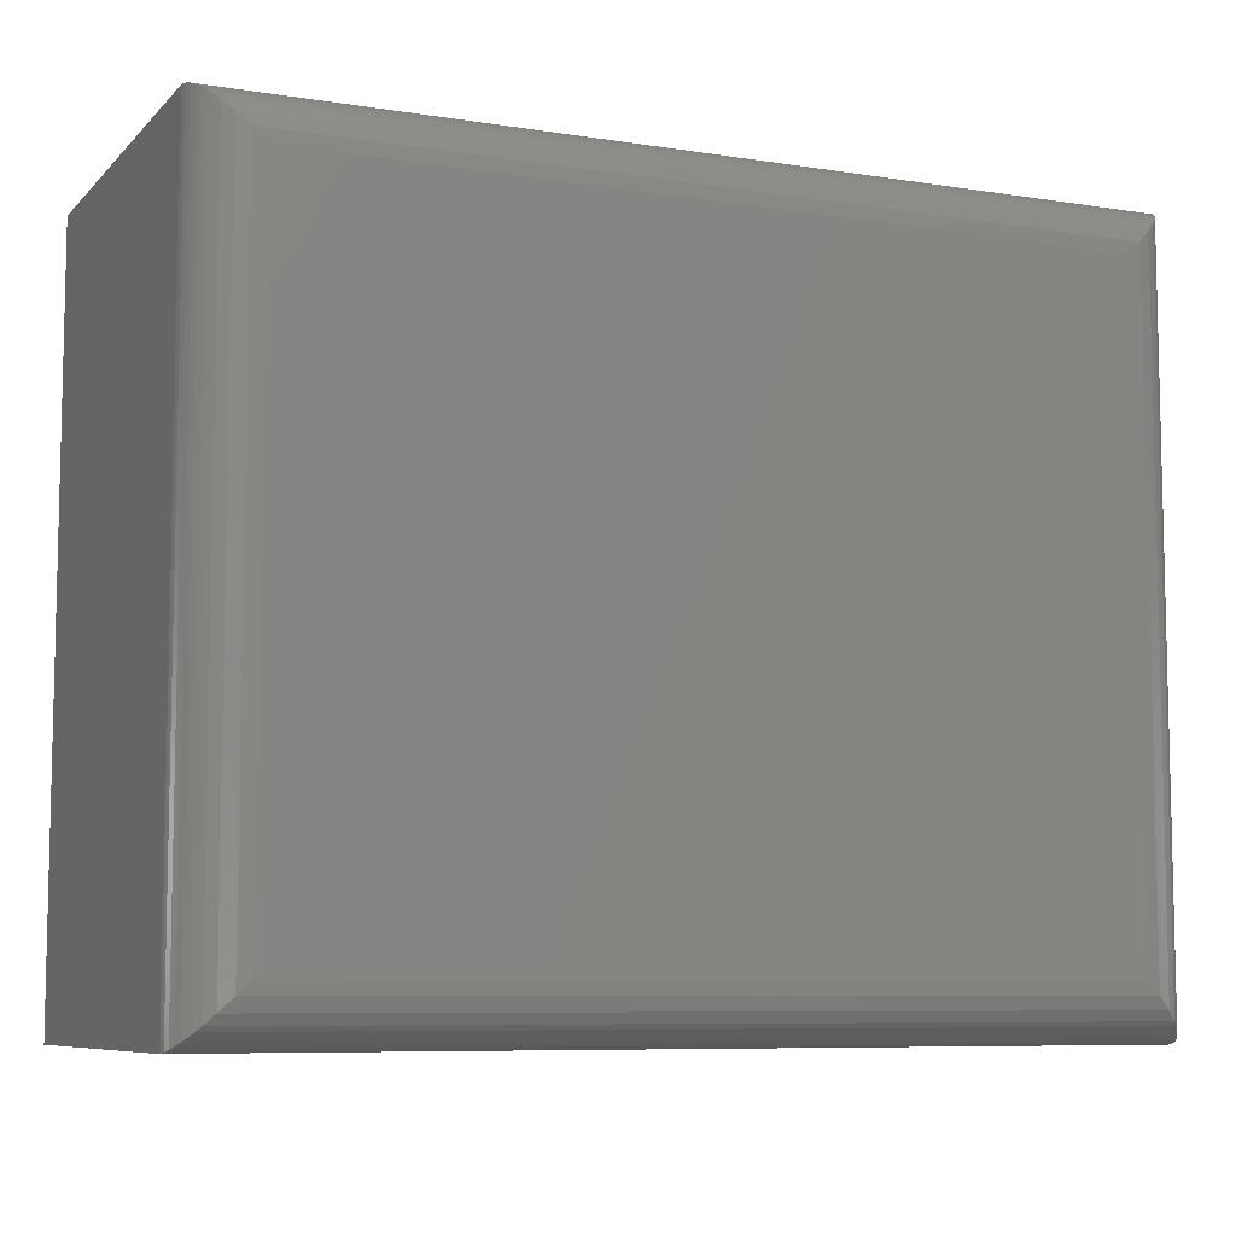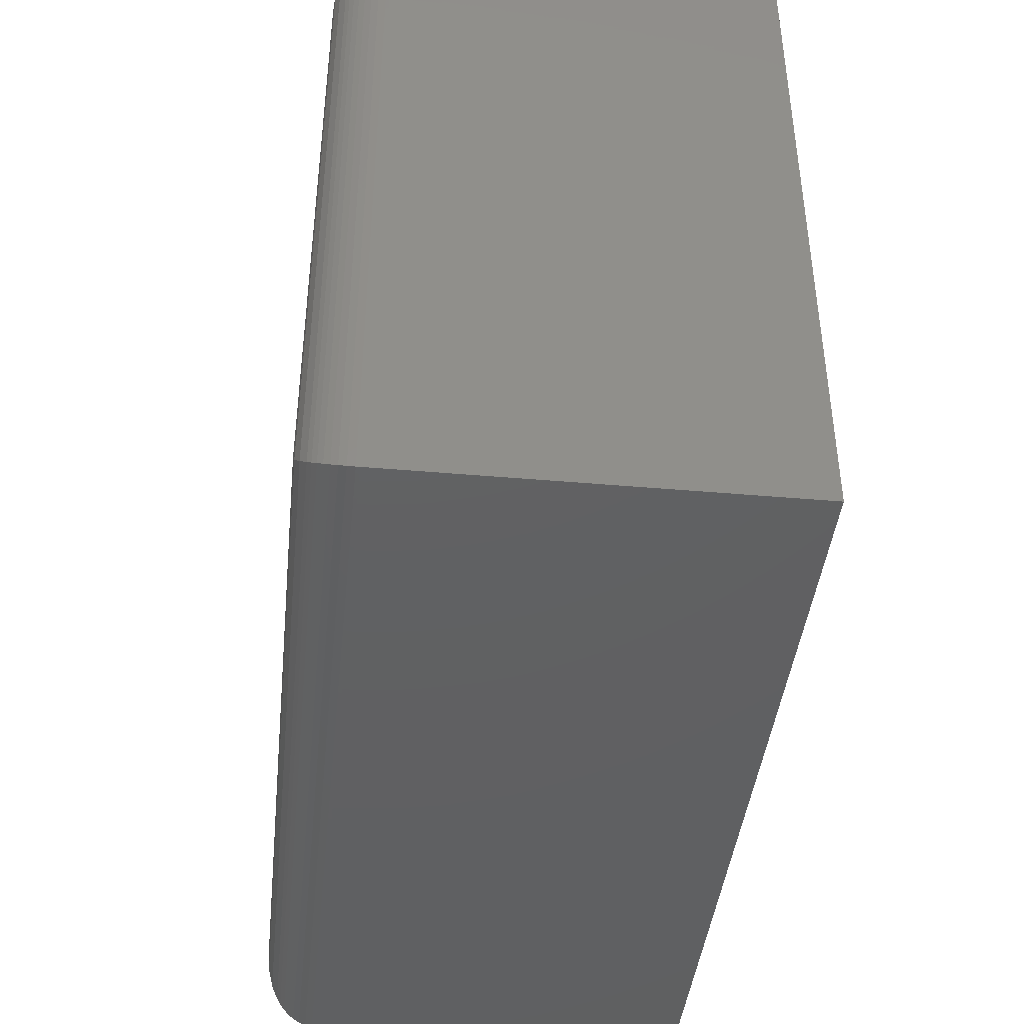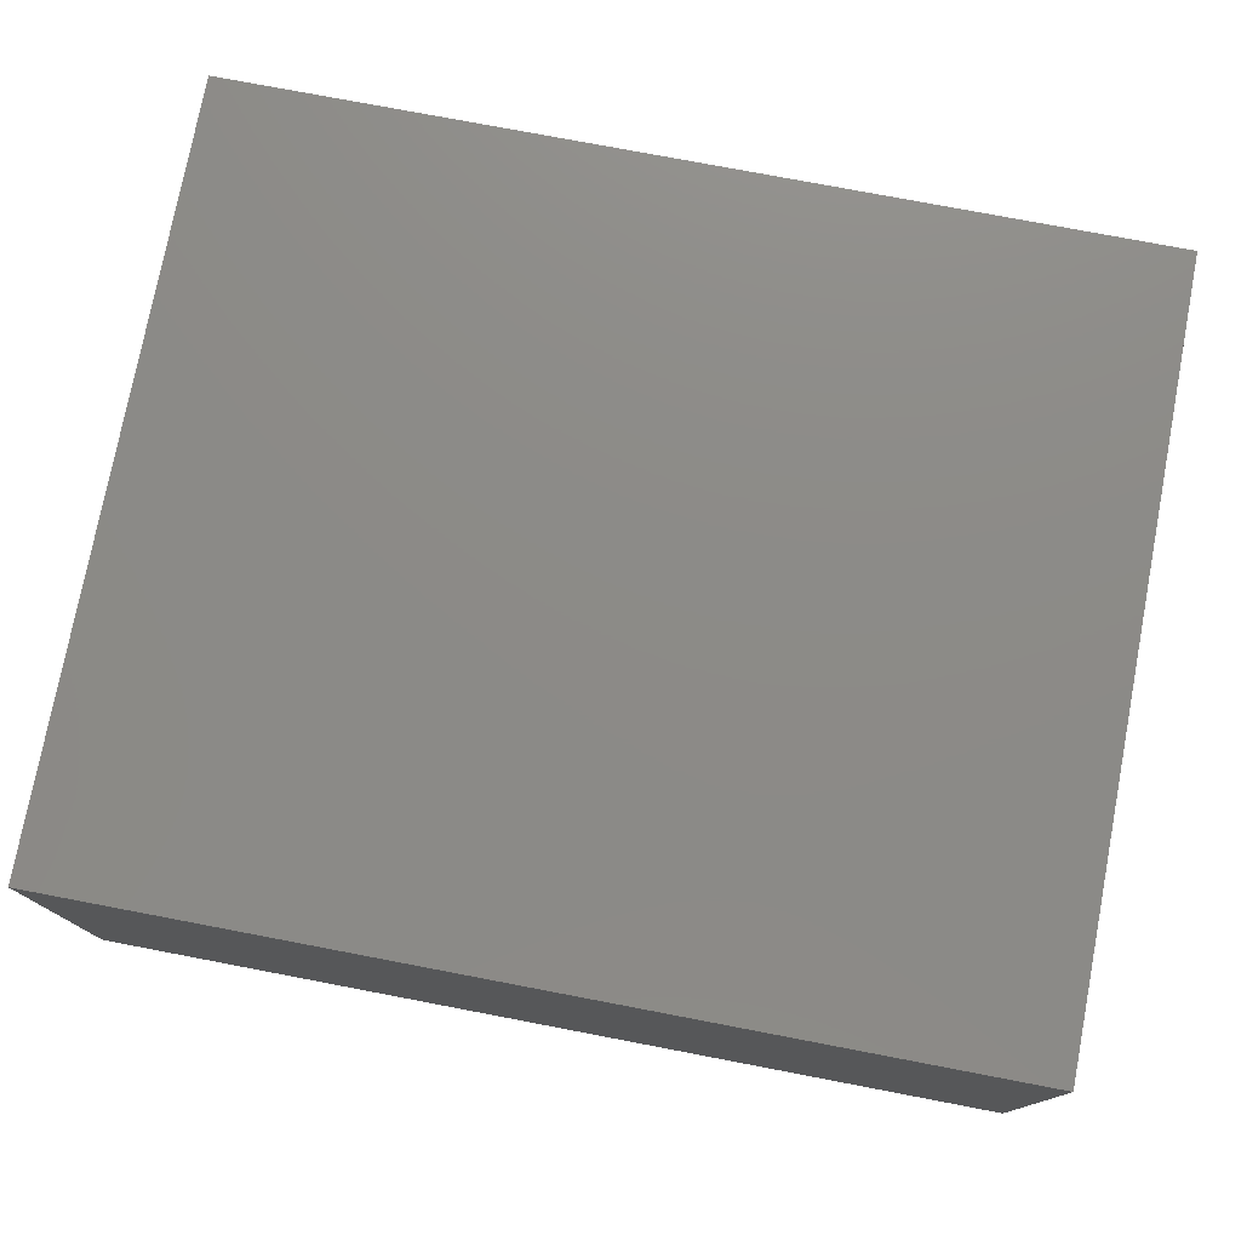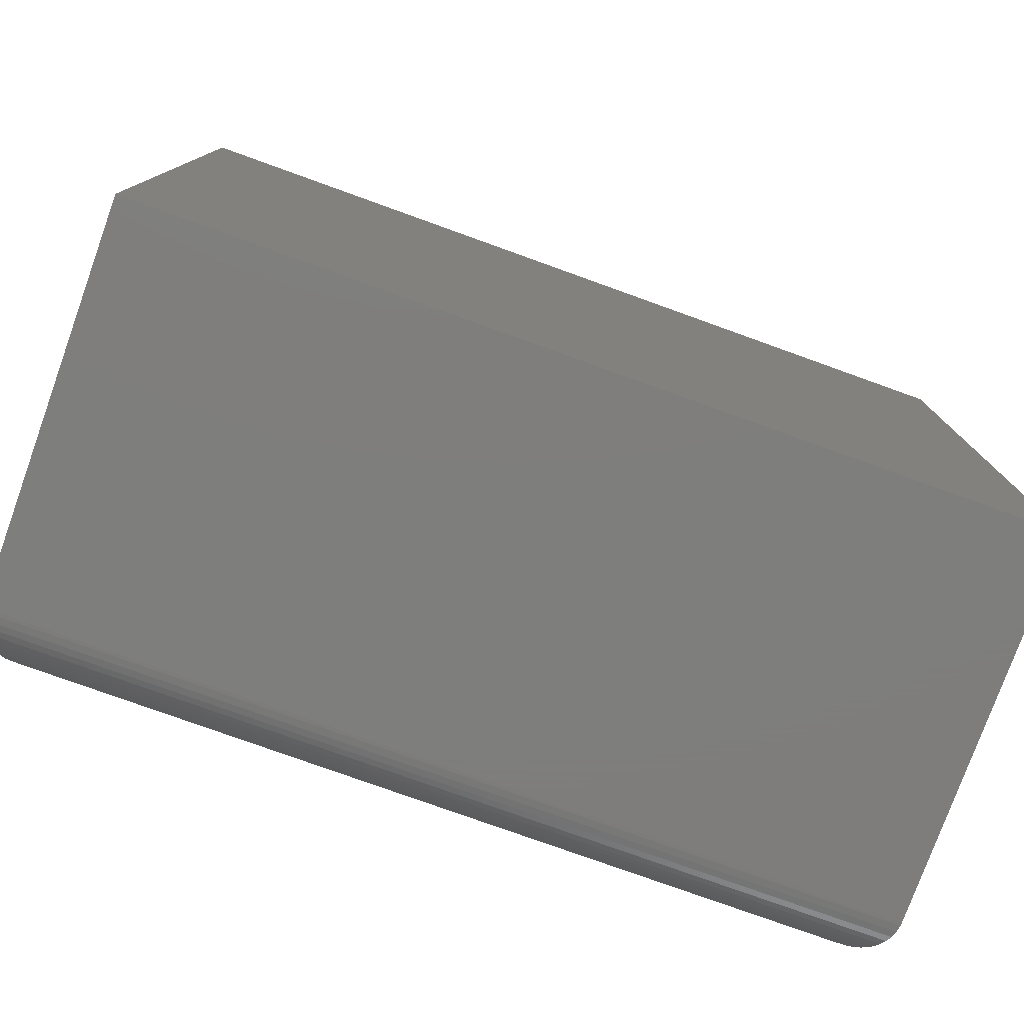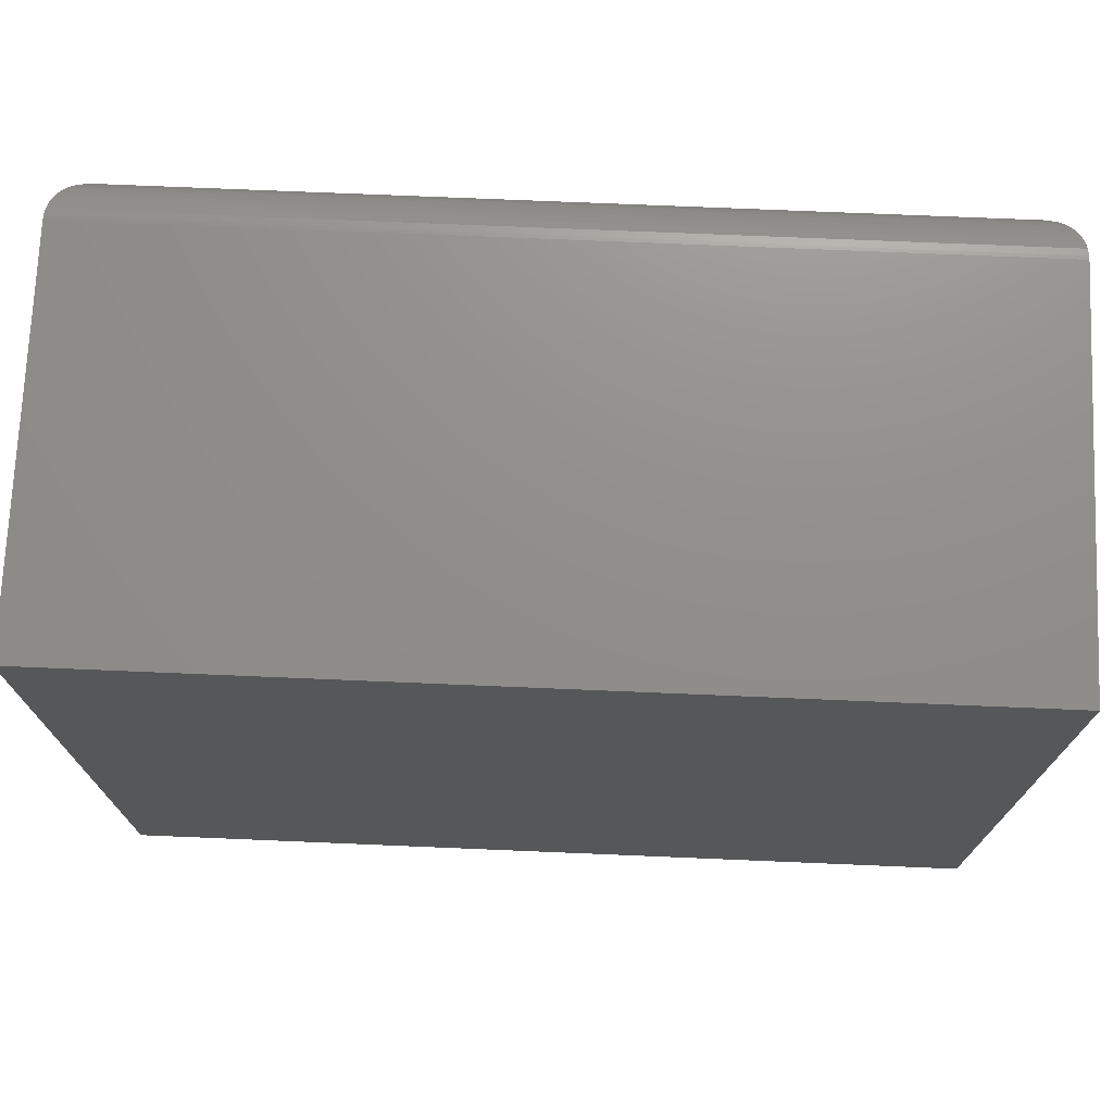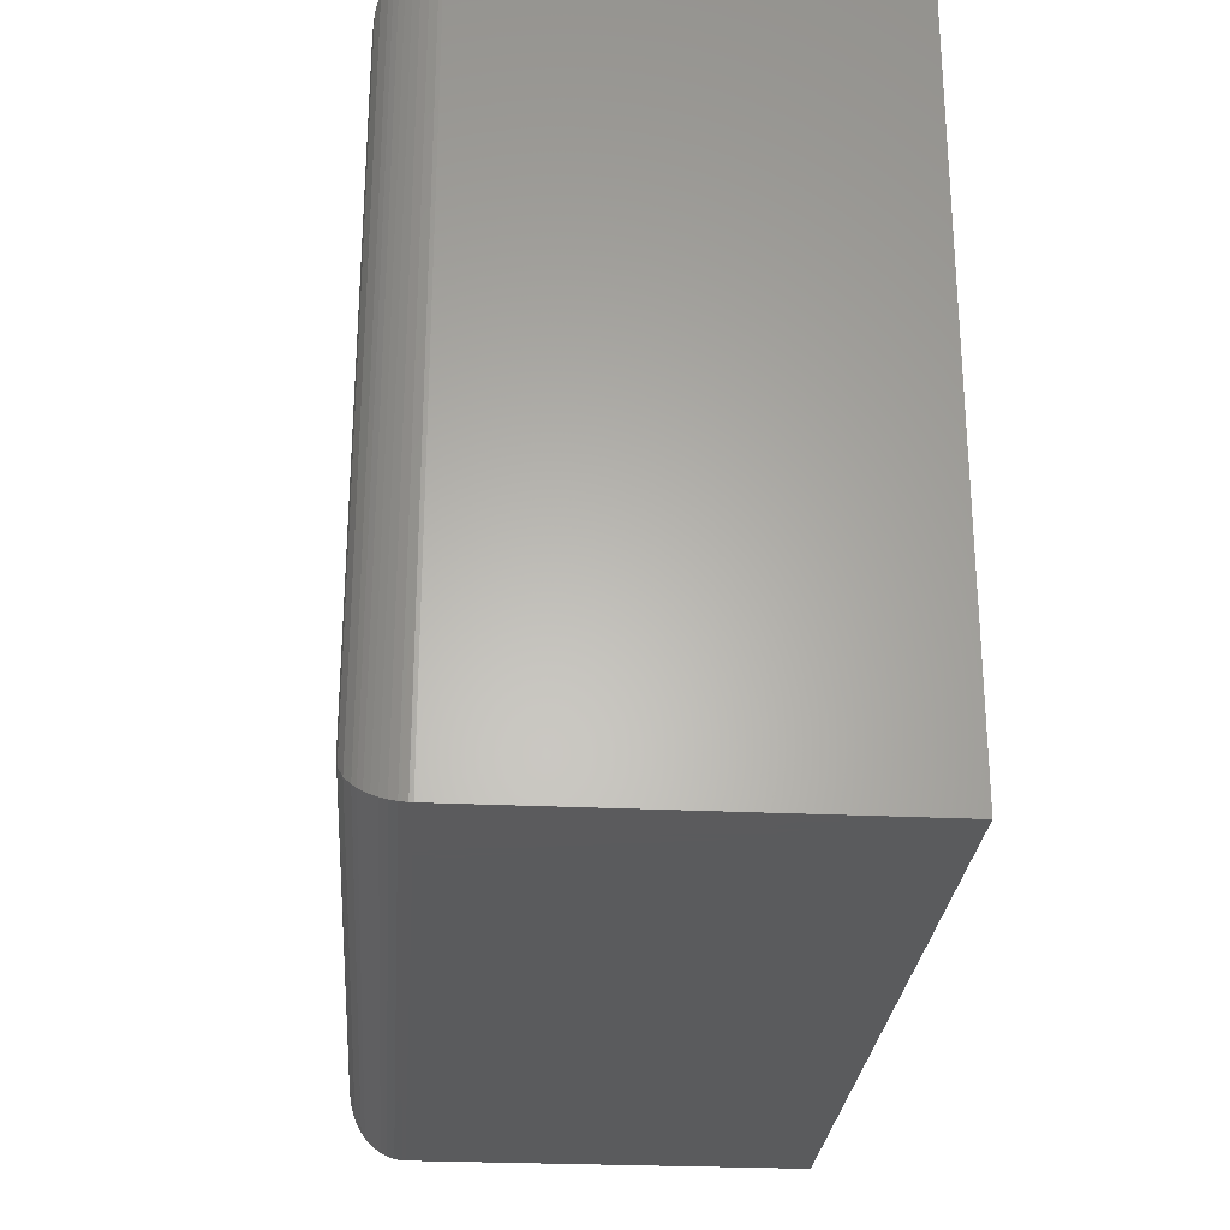
<metadata>
{"format":"stl","ext":"stl","renderer":"f3d","projection":"perspective","resolution":1024,"background":"white","views":[{"elev":-7.8,"azim":-23.9,"up":"+Z"},{"elev":-42.3,"azim":84.0,"up":"+Z"},{"elev":76.6,"azim":10.8,"up":"+Y"},{"elev":-77.8,"azim":160.2,"up":"+Z"},{"elev":73.0,"azim":-177.6,"up":"+Z"},{"elev":-26.7,"azim":85.7,"up":"+Z"}]}
</metadata>
<code>
# stl→obj: 52 verts, 100 faces
v -0.4297 -0.6328 -0.3906
v 0.6719 -0.6328 -0.3906
v -0.4297 -0.6328 0.4991
v 0.6719 -0.6328 0.4991
v -0.5078 -0.5547 0.5772
v -0.5078 5.806e-17 0.5772
v -0.5078 -0.5547 -0.4688
v -0.5078 0 -0.4688
v 0.75 -0.5547 0.5772
v 0.75 1.977e-16 0.5772
v 0.75 -0.5547 -0.4688
v 0.75 1.396e-16 -0.4688
v 0.6902 -0.6306 0.5175
v -0.448 -0.6306 0.5175
v 0.746 -0.5795 0.5732
v -0.5001 -0.5885 0.5695
v 0.7423 -0.5885 0.5695
v -0.4957 -0.5965 0.5651
v 0.7379 -0.5965 0.5651
v -0.4906 -0.6037 0.56
v 0.7327 -0.6037 0.56
v -0.4849 -0.61 0.5543
v 0.727 -0.61 0.5543
v -0.4787 -0.6155 0.5481
v 0.7078 -0.6241 0.535
v -0.4656 -0.6241 0.535
v 0.7498 -0.5595 0.5771
v -0.5077 -0.5595 0.5771
v 0.7485 -0.5697 0.5758
v -0.5063 -0.5697 0.5758
v -0.5038 -0.5795 0.5732
v 0.7209 -0.6155 0.5481
v 0.6902 -0.6306 -0.409
v 0.746 -0.5795 -0.4647
v 0.7423 -0.5885 -0.4611
v 0.7379 -0.5965 -0.4566
v 0.7327 -0.6037 -0.4515
v 0.727 -0.61 -0.4458
v 0.7078 -0.6241 -0.4266
v 0.7498 -0.5595 -0.4686
v 0.7485 -0.5697 -0.4673
v 0.7209 -0.6155 -0.4397
v -0.448 -0.6306 -0.409
v -0.5038 -0.5795 -0.4647
v -0.5001 -0.5885 -0.4611
v -0.4957 -0.5965 -0.4566
v -0.4906 -0.6037 -0.4515
v -0.4849 -0.61 -0.4458
v -0.4656 -0.6241 -0.4266
v -0.5077 -0.5595 -0.4686
v -0.5064 -0.5697 -0.4673
v -0.4787 -0.6155 -0.4397
f 1 2 3
f 3 2 4
f 5 6 7
f 7 6 8
f 9 10 5
f 5 10 6
f 11 12 9
f 9 12 10
f 7 8 11
f 11 8 12
f 3 13 14
f 3 4 13
f 15 16 17
f 17 16 18
f 17 18 19
f 19 18 20
f 19 20 21
f 21 20 22
f 21 22 23
f 23 22 24
f 25 26 14
f 25 14 13
f 9 5 27
f 27 5 28
f 27 28 29
f 29 28 30
f 29 30 15
f 15 30 31
f 15 31 16
f 26 25 24
f 24 25 32
f 24 32 23
f 4 33 13
f 4 2 33
f 34 17 35
f 35 17 19
f 35 19 36
f 36 19 21
f 36 21 37
f 37 21 23
f 37 23 38
f 38 23 32
f 39 25 13
f 39 13 33
f 11 9 40
f 40 9 27
f 40 27 41
f 41 27 29
f 41 29 34
f 34 29 15
f 34 15 17
f 25 39 32
f 32 39 42
f 32 42 38
f 2 43 33
f 2 1 43
f 44 35 45
f 45 35 36
f 45 36 46
f 46 36 37
f 46 37 47
f 47 37 38
f 47 38 48
f 48 38 42
f 49 39 33
f 49 33 43
f 7 11 50
f 50 11 40
f 50 40 51
f 51 40 41
f 51 41 44
f 44 41 34
f 44 34 35
f 39 49 42
f 42 49 52
f 42 52 48
f 1 14 43
f 1 3 14
f 31 45 16
f 16 45 46
f 16 46 18
f 18 46 47
f 18 47 20
f 20 47 48
f 20 48 22
f 22 48 52
f 26 49 43
f 26 43 14
f 5 7 28
f 28 7 50
f 28 50 30
f 30 50 51
f 30 51 31
f 31 51 44
f 31 44 45
f 49 26 52
f 52 26 24
f 52 24 22
f 8 6 12
f 12 6 10

</code>
